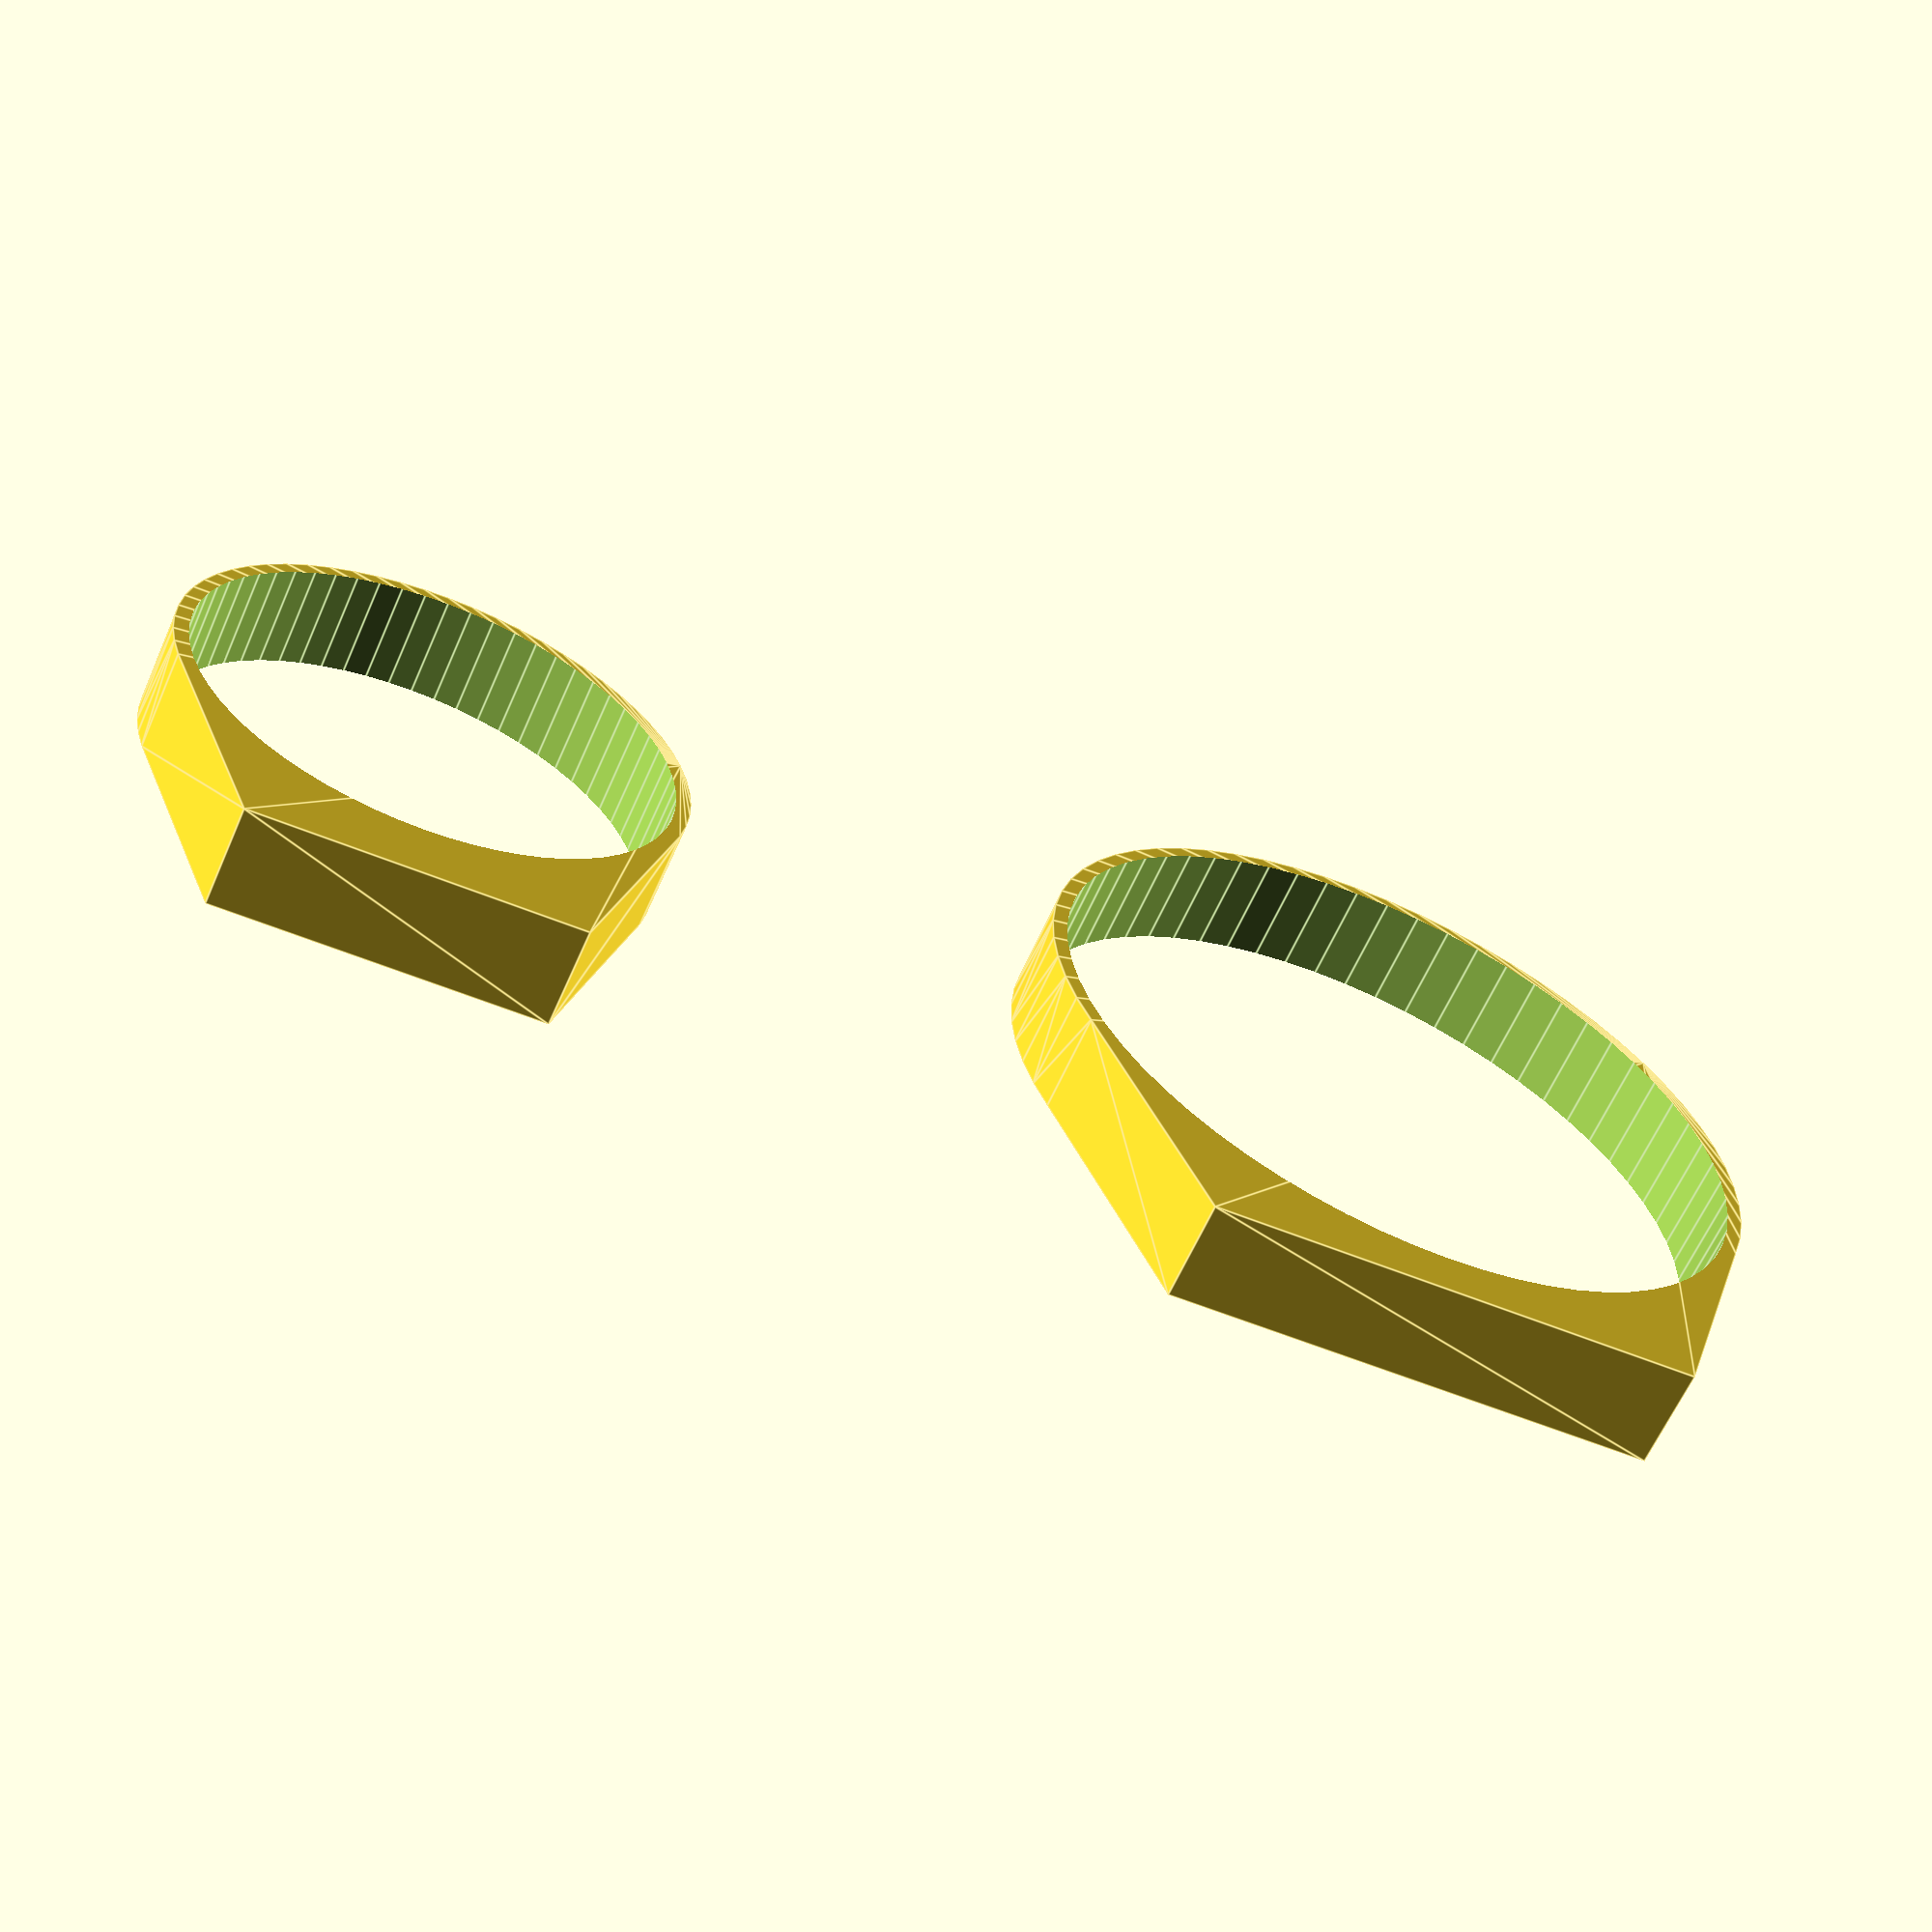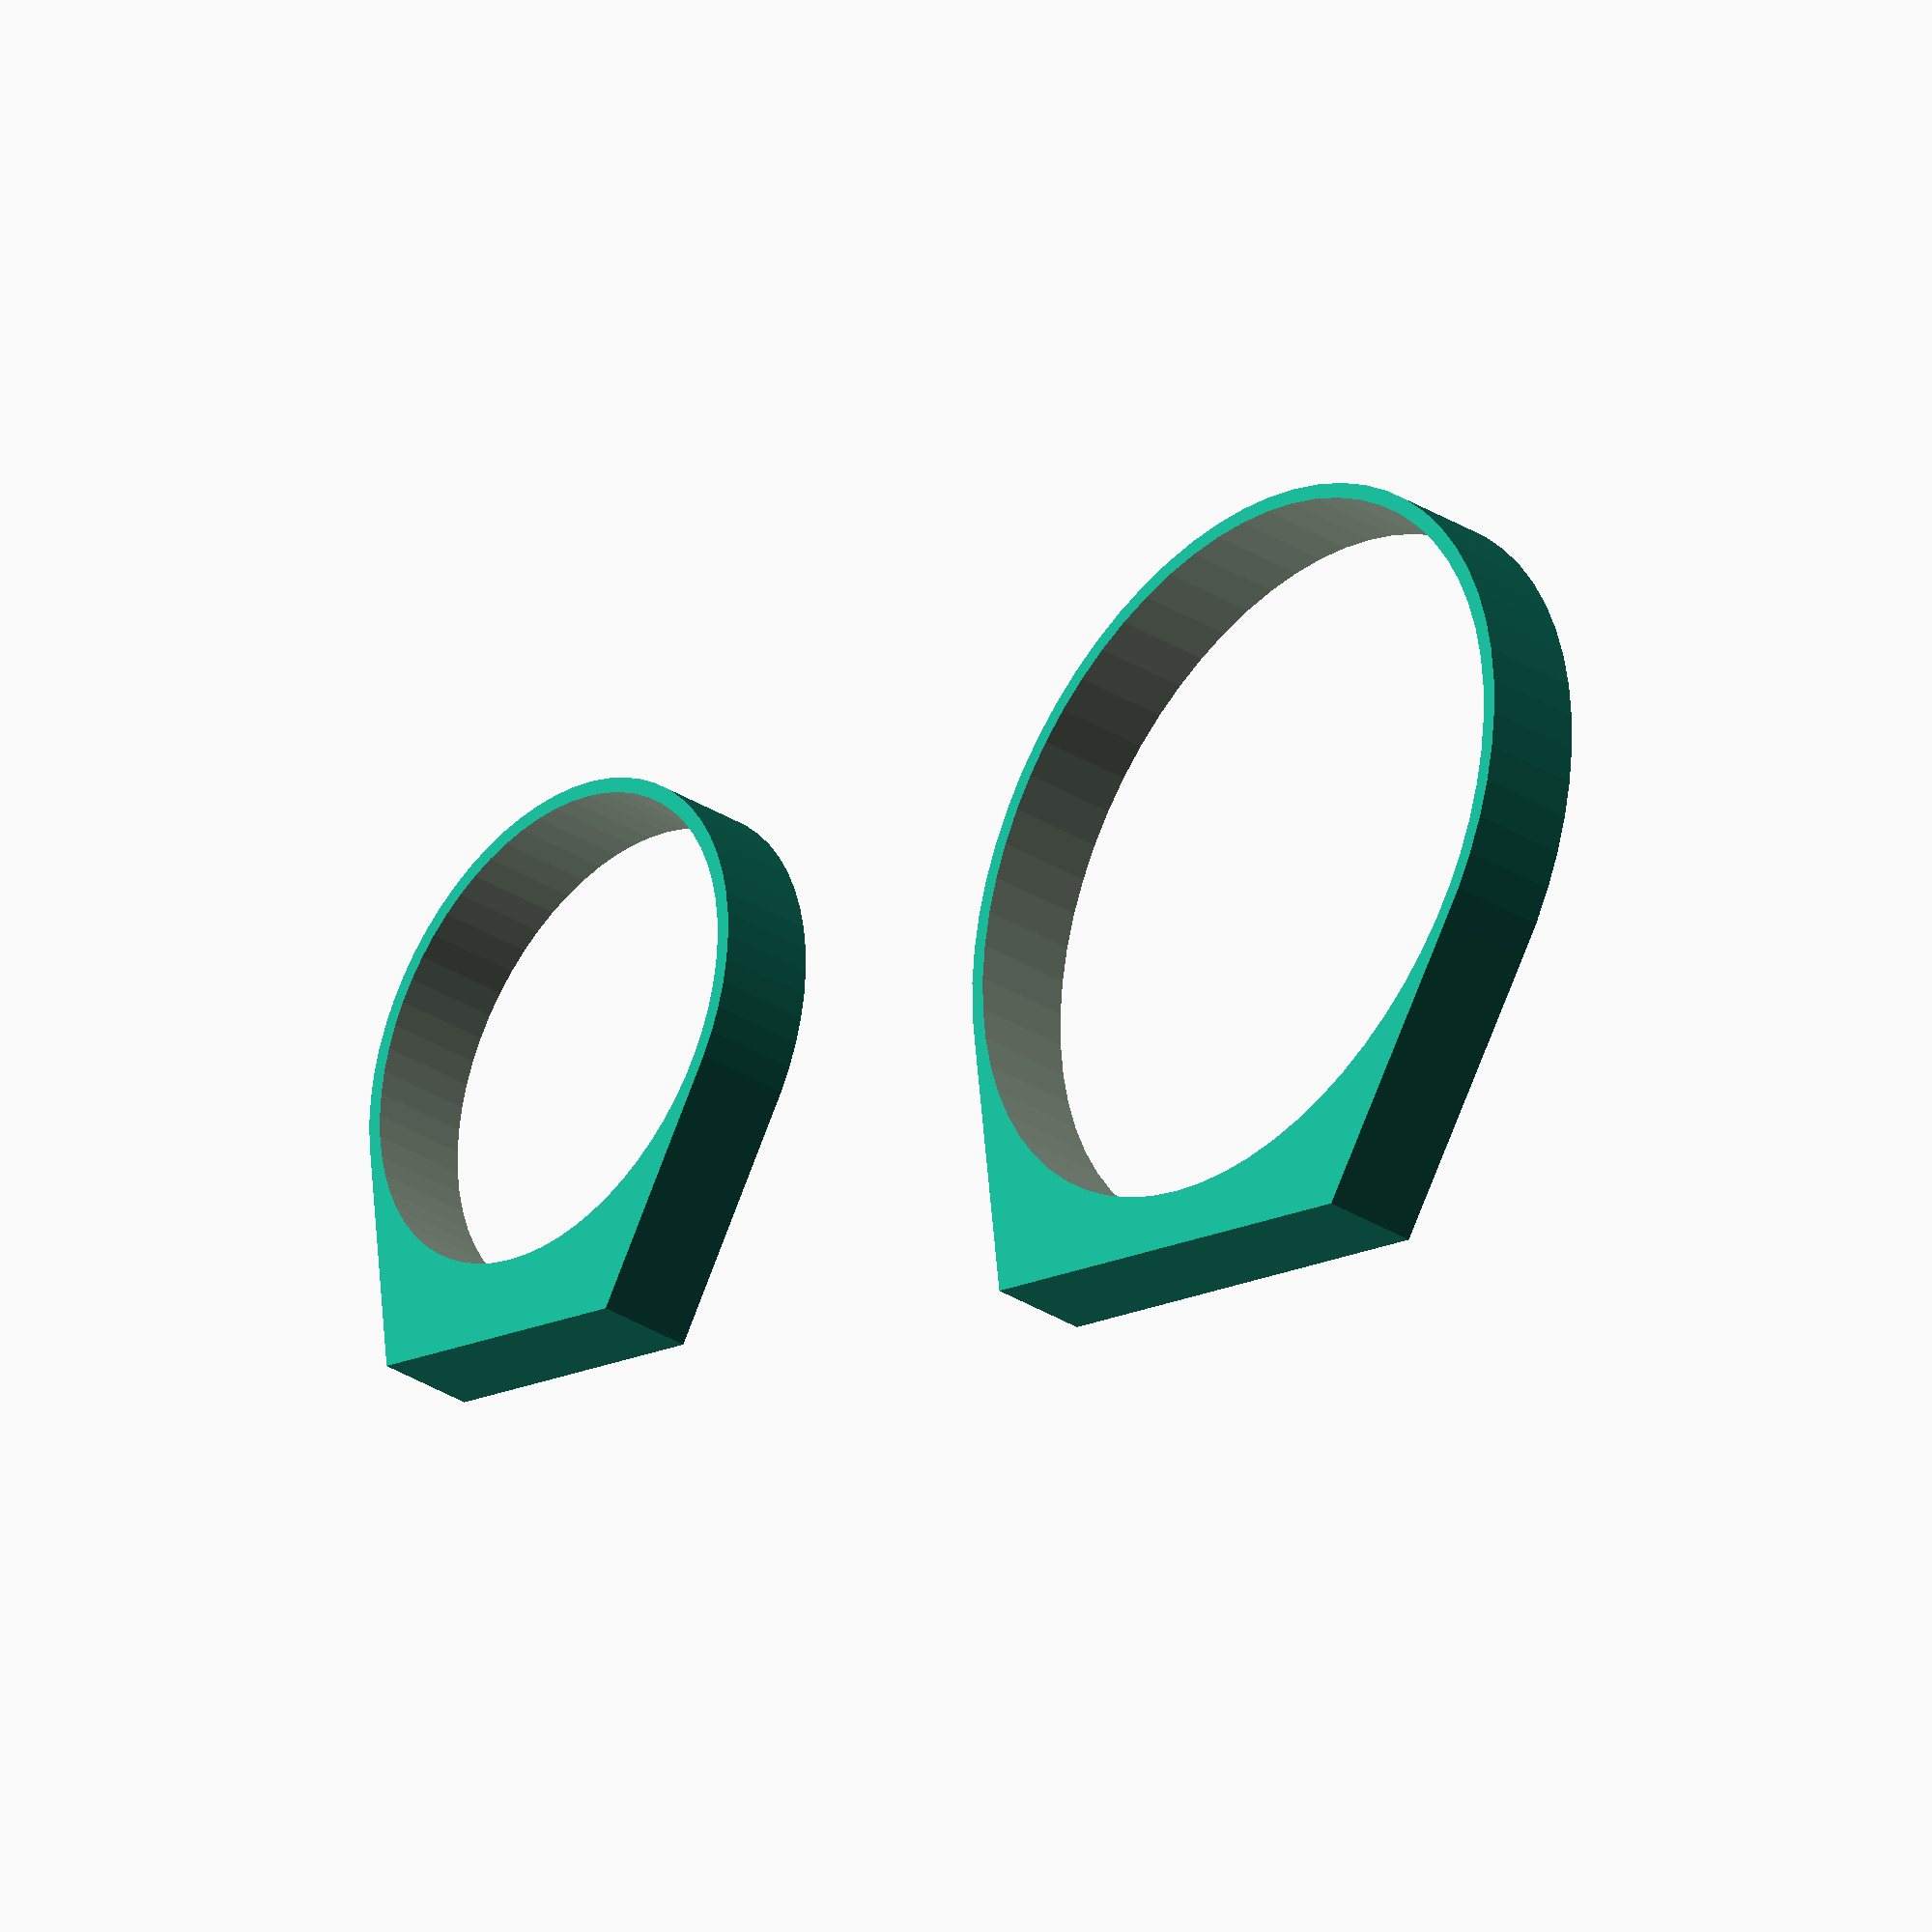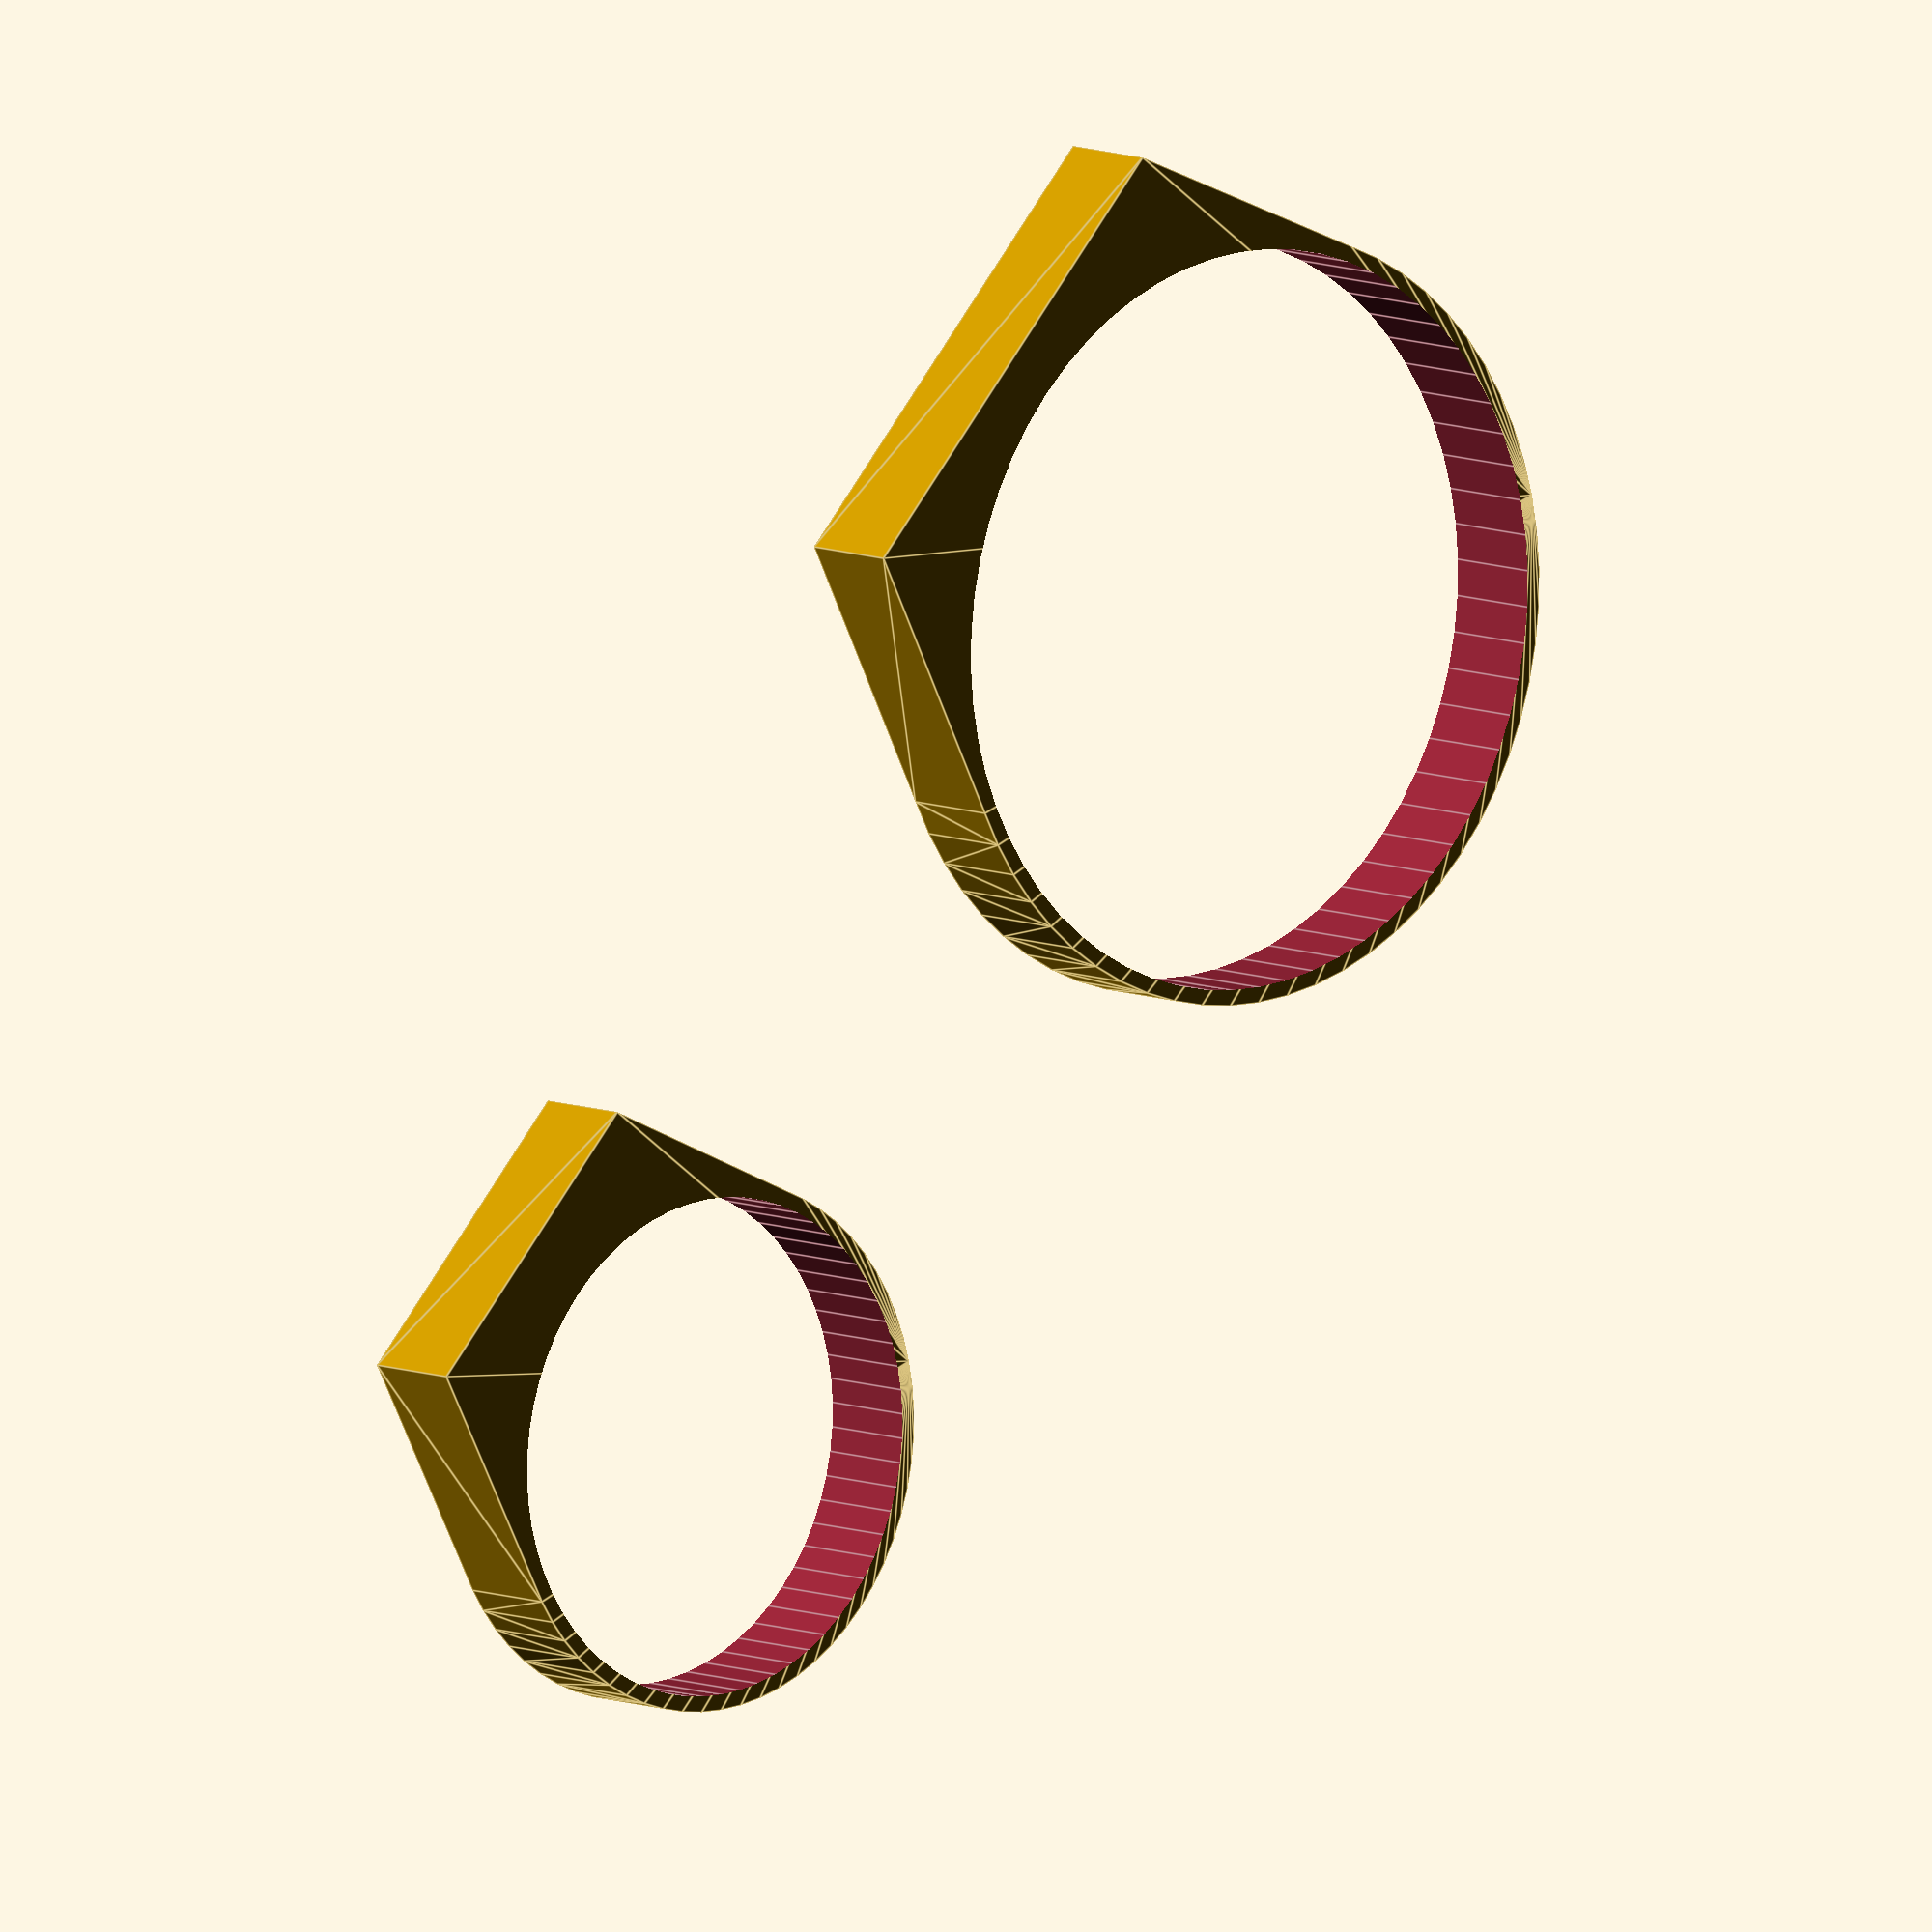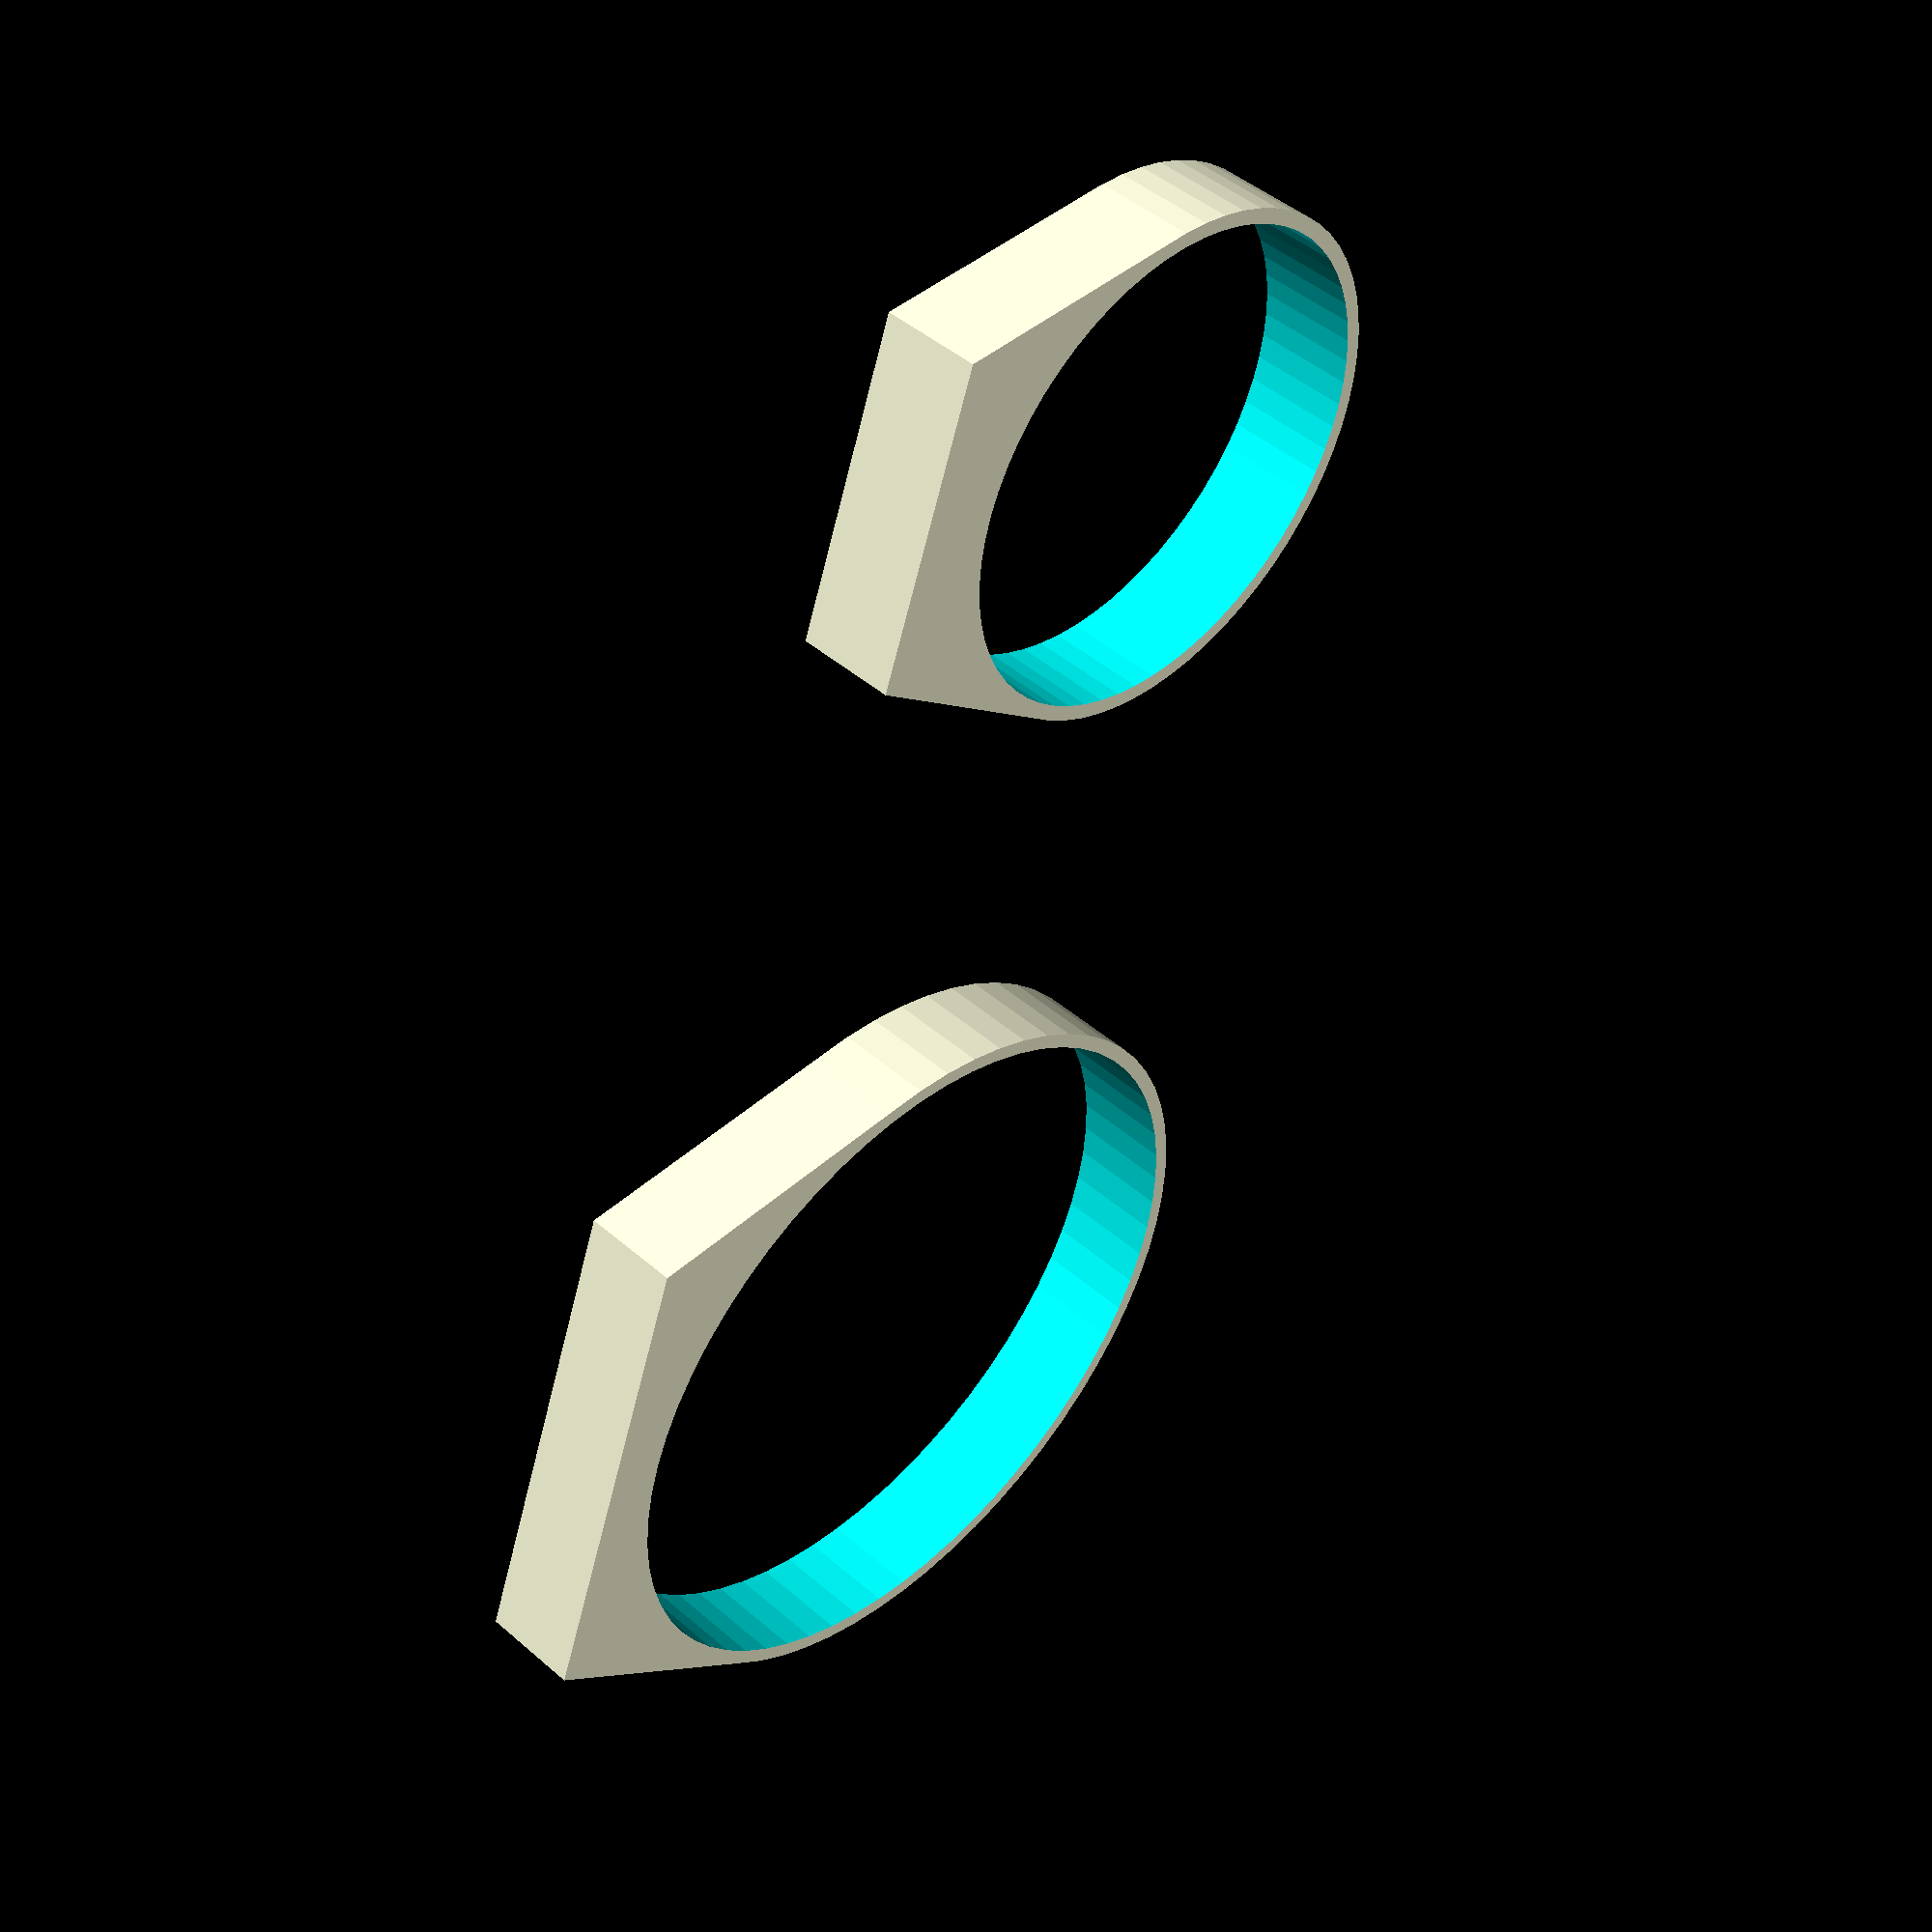
<openscad>
$fn=64;


module PlateRing(
    rimRadius = 17.80, // 17.80 is equivalent to 18 in brazilian finger measure
    rimTickness = 0.75,
    rimWidth = 5,

    plateWidth = 0.5,
    plateHeight = 0.5,
    minPlateWidth = 10,
    minPlateHeight = 10
) {
    module Plate(plateMeasures) {
        translate([plateMeasures.x * -0.5, 0, 0]) {
            cube(plateMeasures);
        }
    }

    difference() {
        hull() {
            cylinder(h=rimWidth, r=rimRadius + rimTickness);
            Plate(
                plateMeasures = [
                    rimRadius * plateWidth + minPlateWidth,
                    rimRadius * plateHeight + minPlateHeight,
                    rimWidth
                ]
            );
        }

        translate([0, 0, rimTickness * -0.5]) {
            cylinder(h=rimWidth + 2, r=rimRadius);
        }
    }
}

PlateRing(plateWidth=0.8, plateHeight=0.6);

translate([50, 0, 0]) PlateRing(rimRadius=12);

</openscad>
<views>
elev=242.5 azim=357.0 roll=203.7 proj=p view=edges
elev=211.1 azim=13.5 roll=132.2 proj=o view=solid
elev=351.5 azim=46.9 roll=138.3 proj=o view=edges
elev=314.7 azim=289.5 roll=314.9 proj=p view=wireframe
</views>
